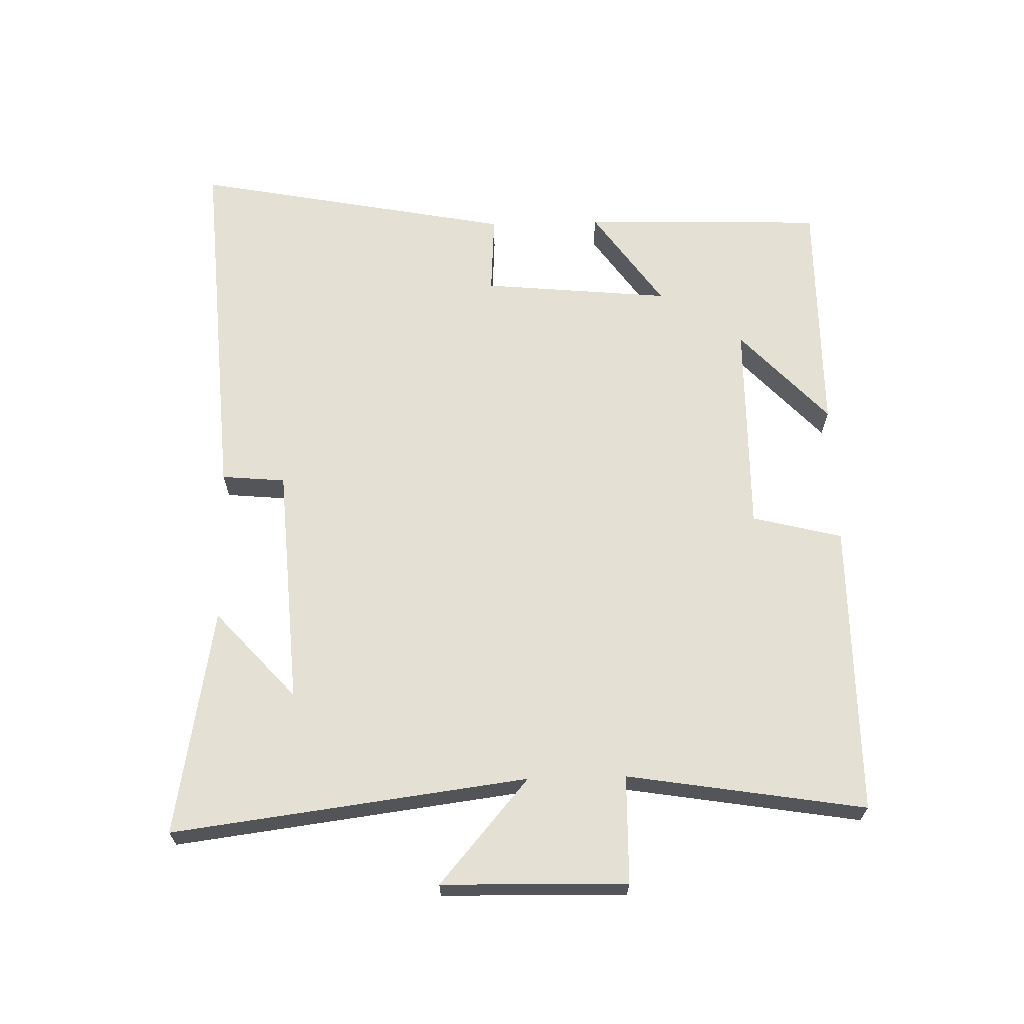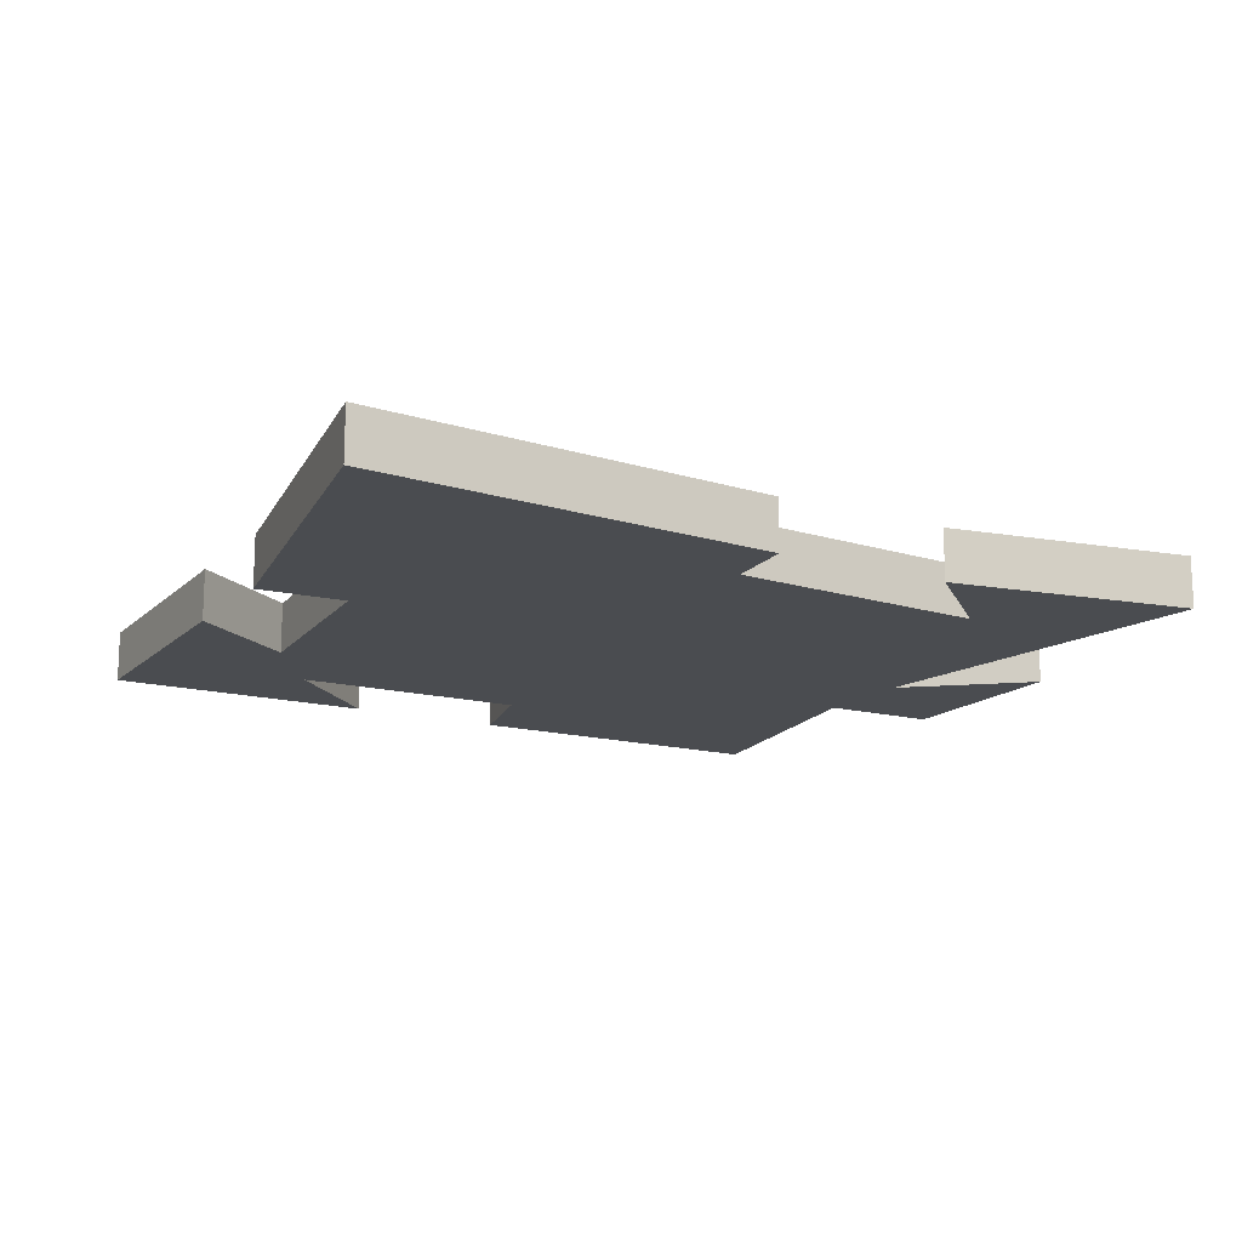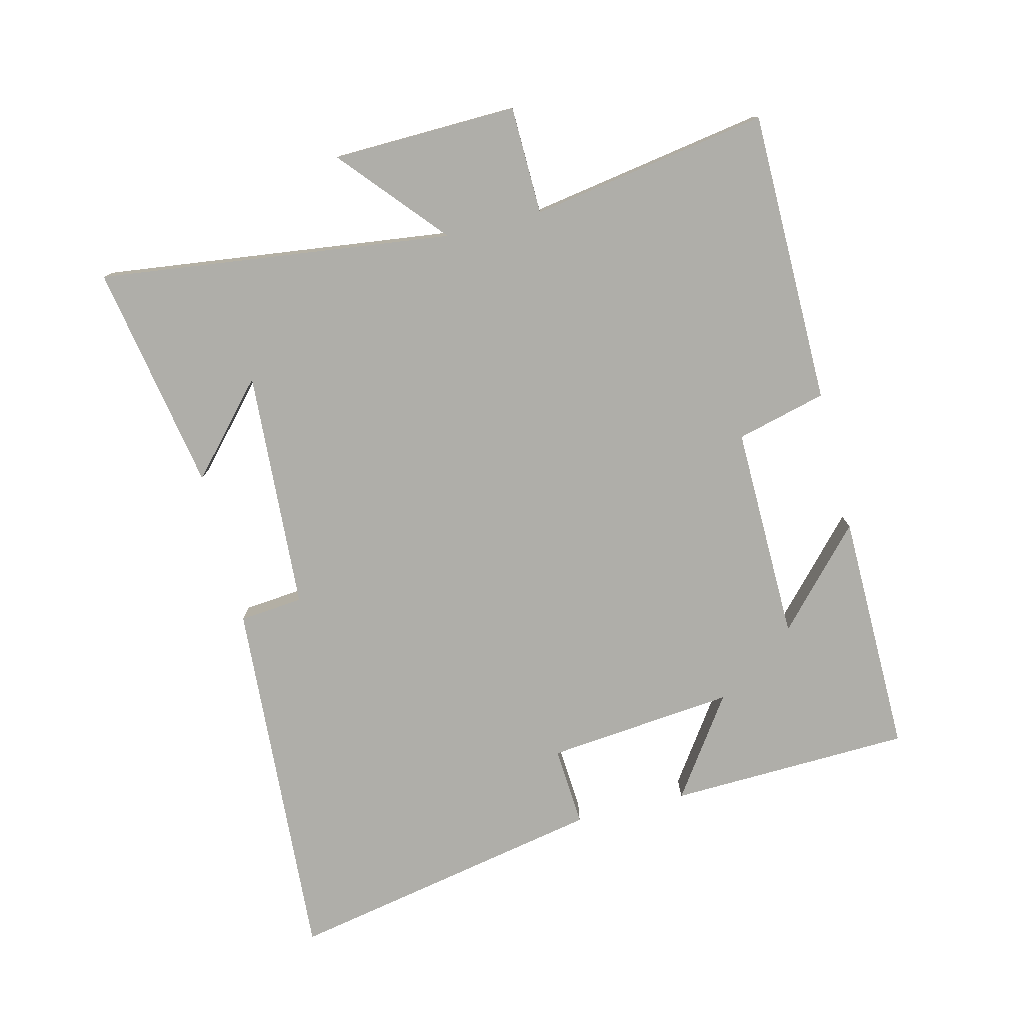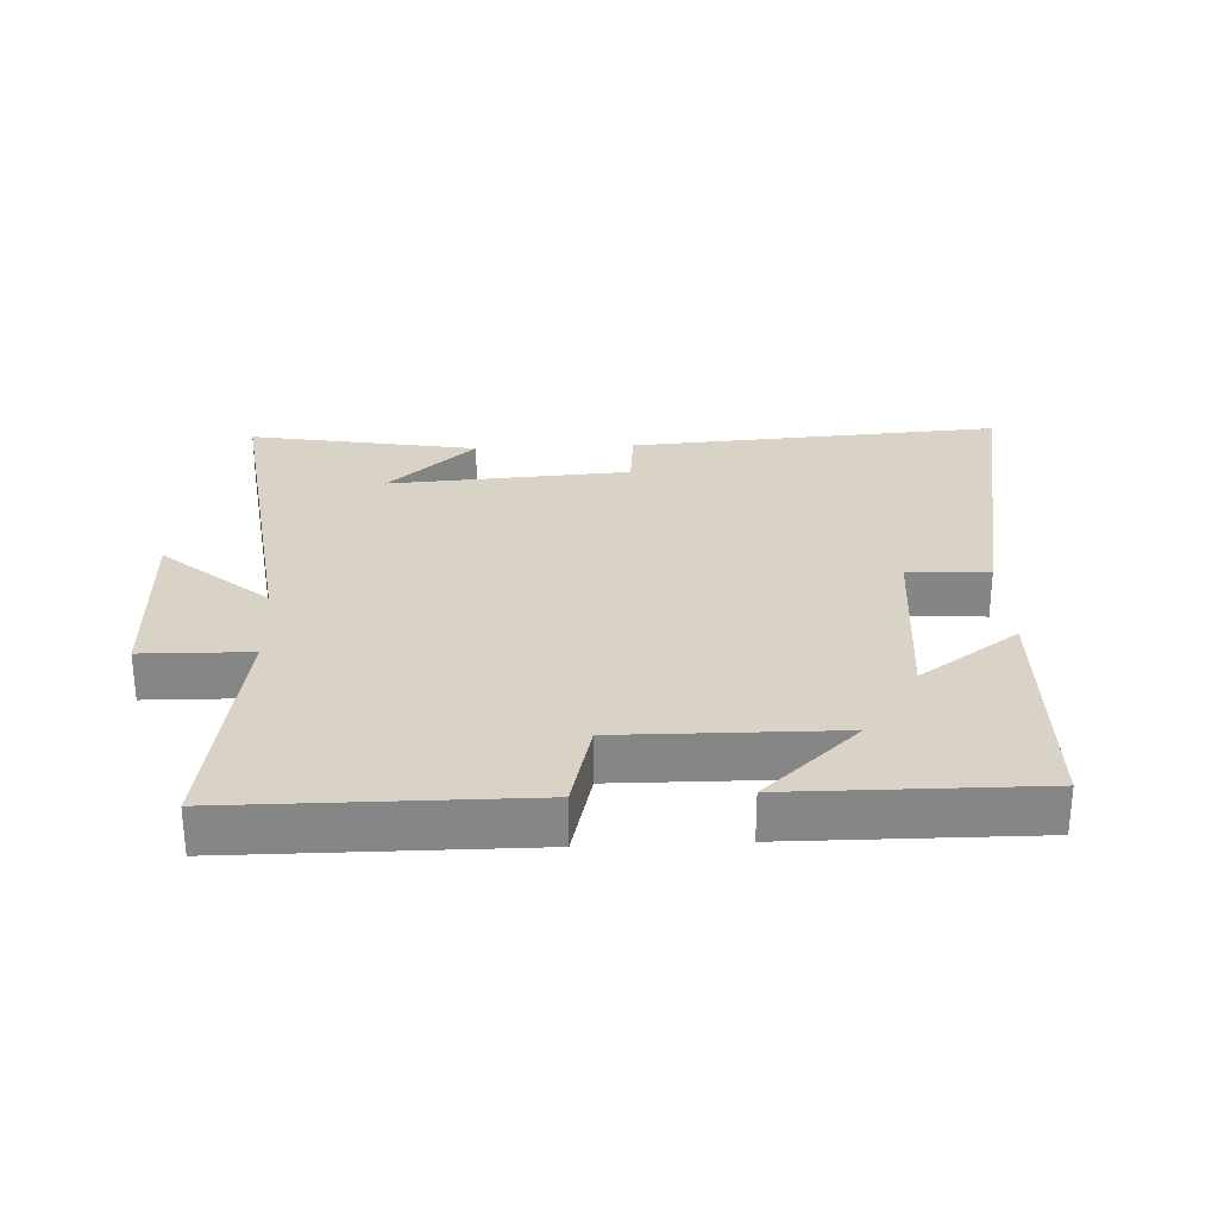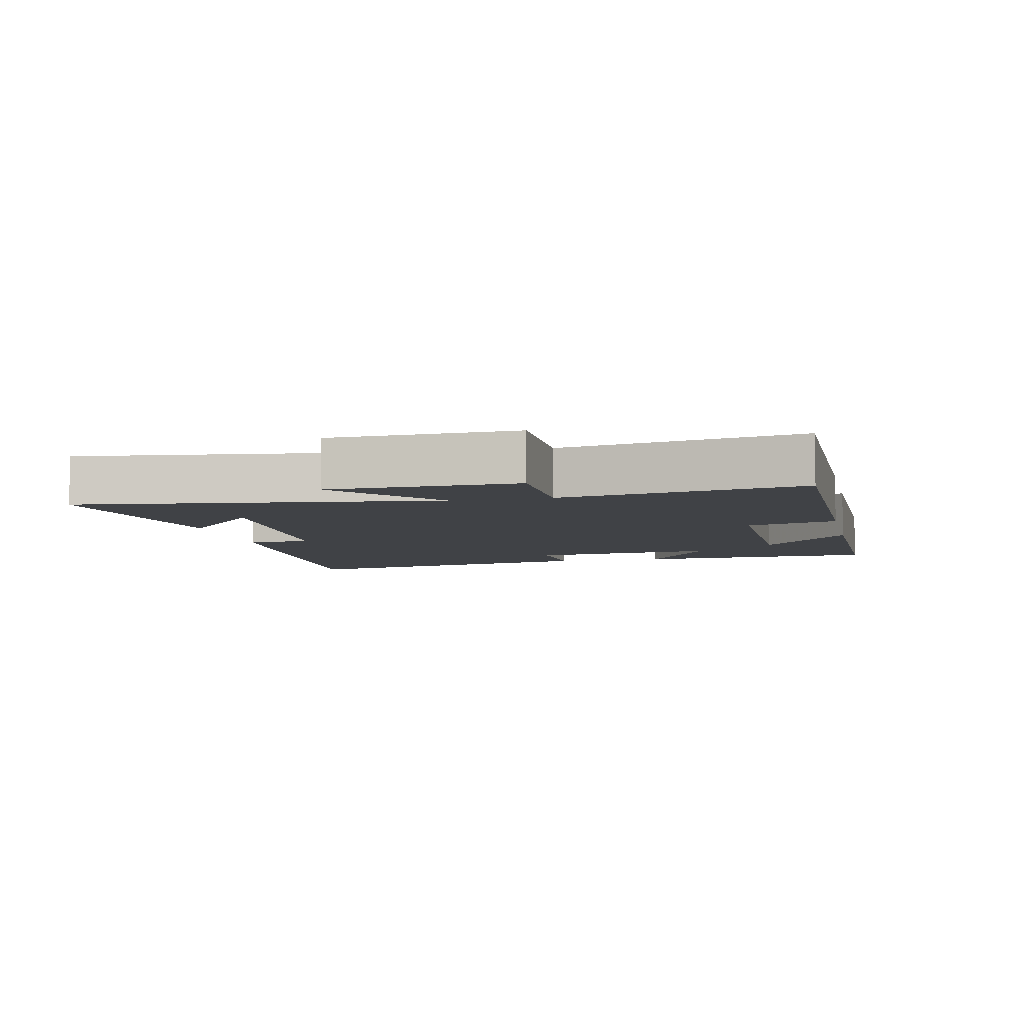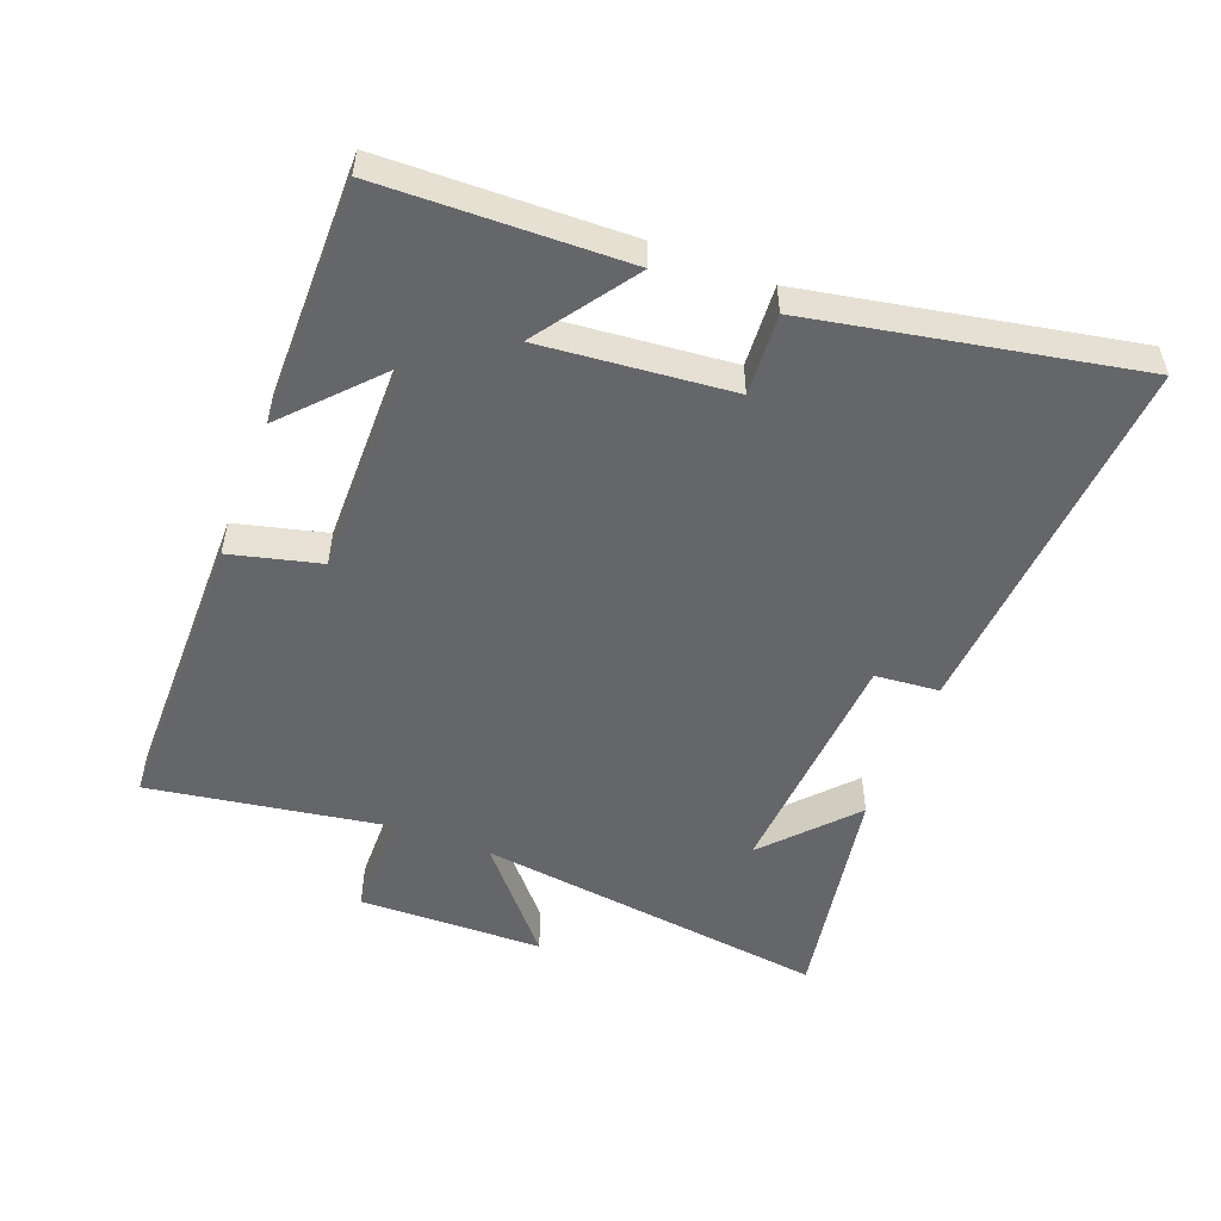
<metadata>
{"format":"obj","ext":"obj","renderer":"f3d","projection":"perspective","resolution":1024,"background":"white","views":[{"elev":65.5,"azim":88.5,"up":"+Y"},{"elev":-15.0,"azim":-30.2,"up":"+Y"},{"elev":-77.5,"azim":104.1,"up":"+Y"},{"elev":28.2,"azim":177.3,"up":"+Y"},{"elev":-6.4,"azim":102.5,"up":"+Y"},{"elev":-51.9,"azim":-111.2,"up":"+Y"}]}
</metadata>
<code>
v 0.57 0.07 0.561
v 0.5 0.07 0.017
v 0.66 0.07 0.154
v 0.666 0.07 -0.13
v 0.5 0.07 -0.133
v 0.559 0.07 -0.498
v 0.108 0.07 -0.5
v 0.073 0.07 -0.362
v -0.259 0.07 -0.366
v -0.114 0.07 -0.5
v -0.489 0.07 -0.503
v -0.5 0.07 -0.13
v -0.348 0.07 -0.236
v -0.376 0.07 0.054
v -0.5 0.07 0.046
v -0.595 0.07 0.539
v -0.024 0.07 0.5
v -0.015 0.07 0.402
v 0.355 0.07 0.378
v 0.22 0.07 0.5
v 0.57 0 0.561
v 0.5 0 0.017
v 0.66 0 0.154
v 0.666 0 -0.13
v 0.5 0 -0.133
v 0.559 0 -0.498
v 0.108 0 -0.5
v 0.073 0 -0.362
v -0.259 0 -0.366
v -0.114 0 -0.5
v -0.489 0 -0.503
v -0.5 0 -0.13
v -0.348 0 -0.236
v -0.376 0 0.054
v -0.5 0 0.046
v -0.595 0 0.539
v -0.024 0 0.5
v -0.015 0 0.402
v 0.355 0 0.378
v 0.22 0 0.5
f 19 20 1
f 15 16 17 18
f 14 15 18 19
f 13 14 19
f 11 12 13
f 9 10 11
f 9 11 13 19
f 5 6 7 8
f 5 8 9 19
f 2 3 4 5
f 19 1 2
f 2 5 19
f 21 40 39
f 38 37 36 35
f 39 38 35 34
f 39 34 33
f 33 32 31
f 31 30 29
f 39 33 31 29
f 28 27 26 25
f 39 29 28 25
f 25 24 23 22
f 22 21 39
f 39 25 22
f 1 21 22 2
f 2 22 23 3
f 3 23 24 4
f 4 24 25 5
f 5 25 26 6
f 6 26 27 7
f 7 27 28 8
f 8 28 29 9
f 9 29 30 10
f 10 30 31 11
f 11 31 32 12
f 12 32 33 13
f 13 33 34 14
f 14 34 35 15
f 15 35 36 16
f 16 36 37 17
f 17 37 38 18
f 18 38 39 19
f 19 39 40 20
f 20 40 21 1

</code>
